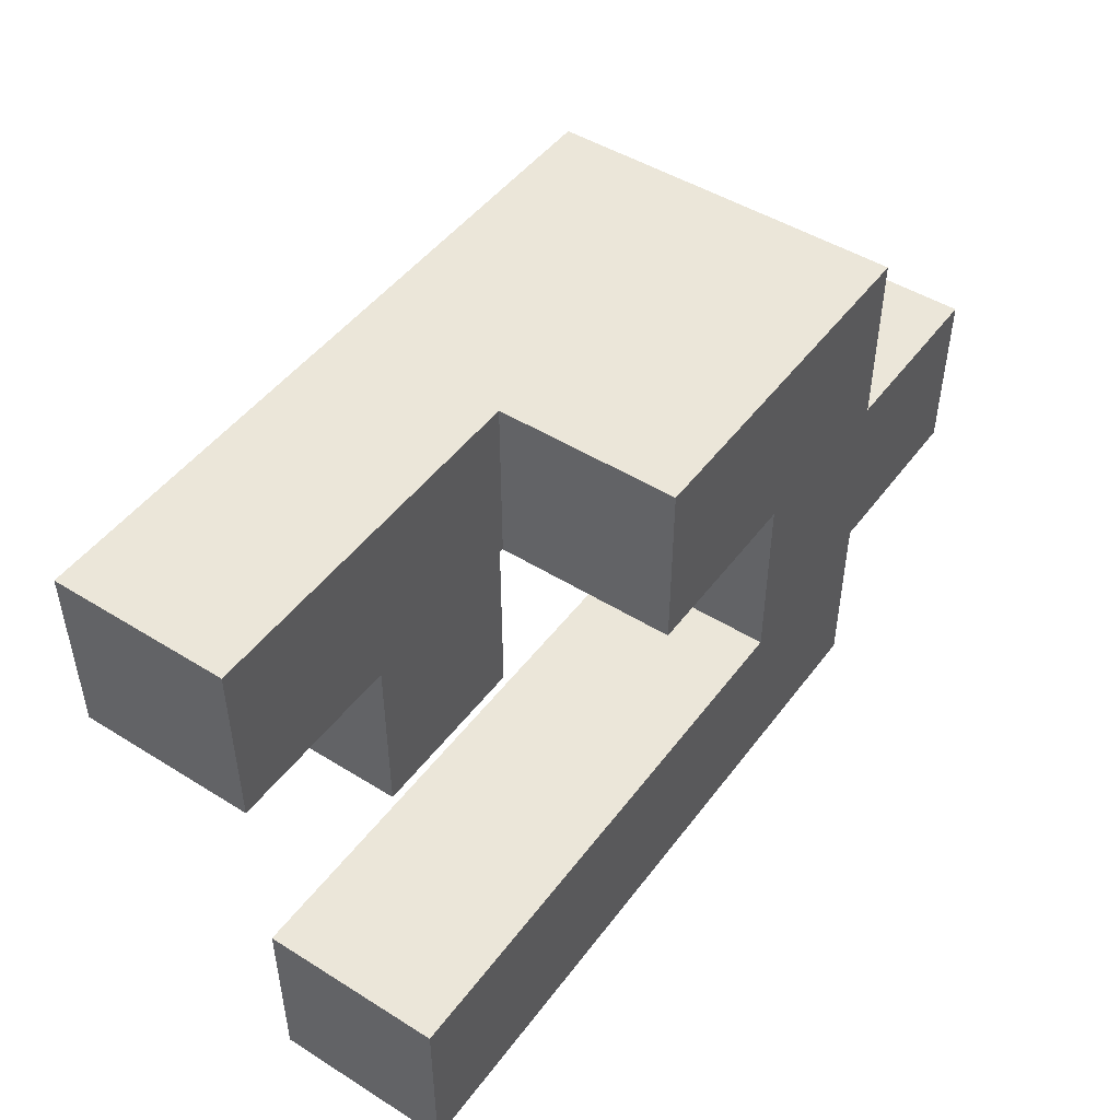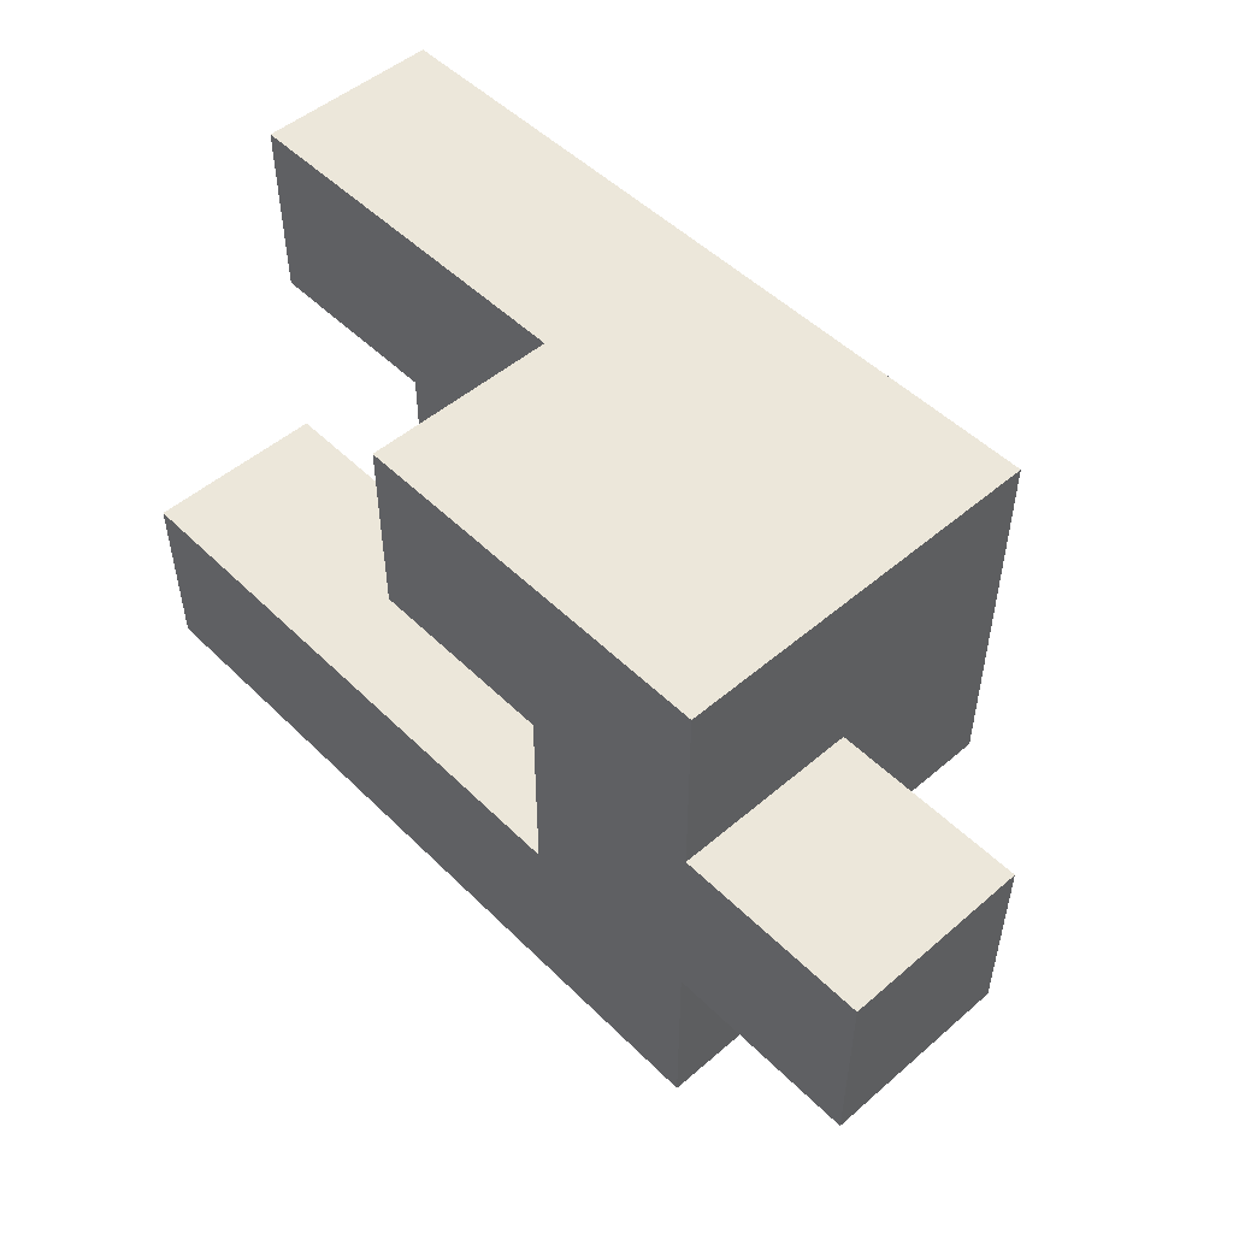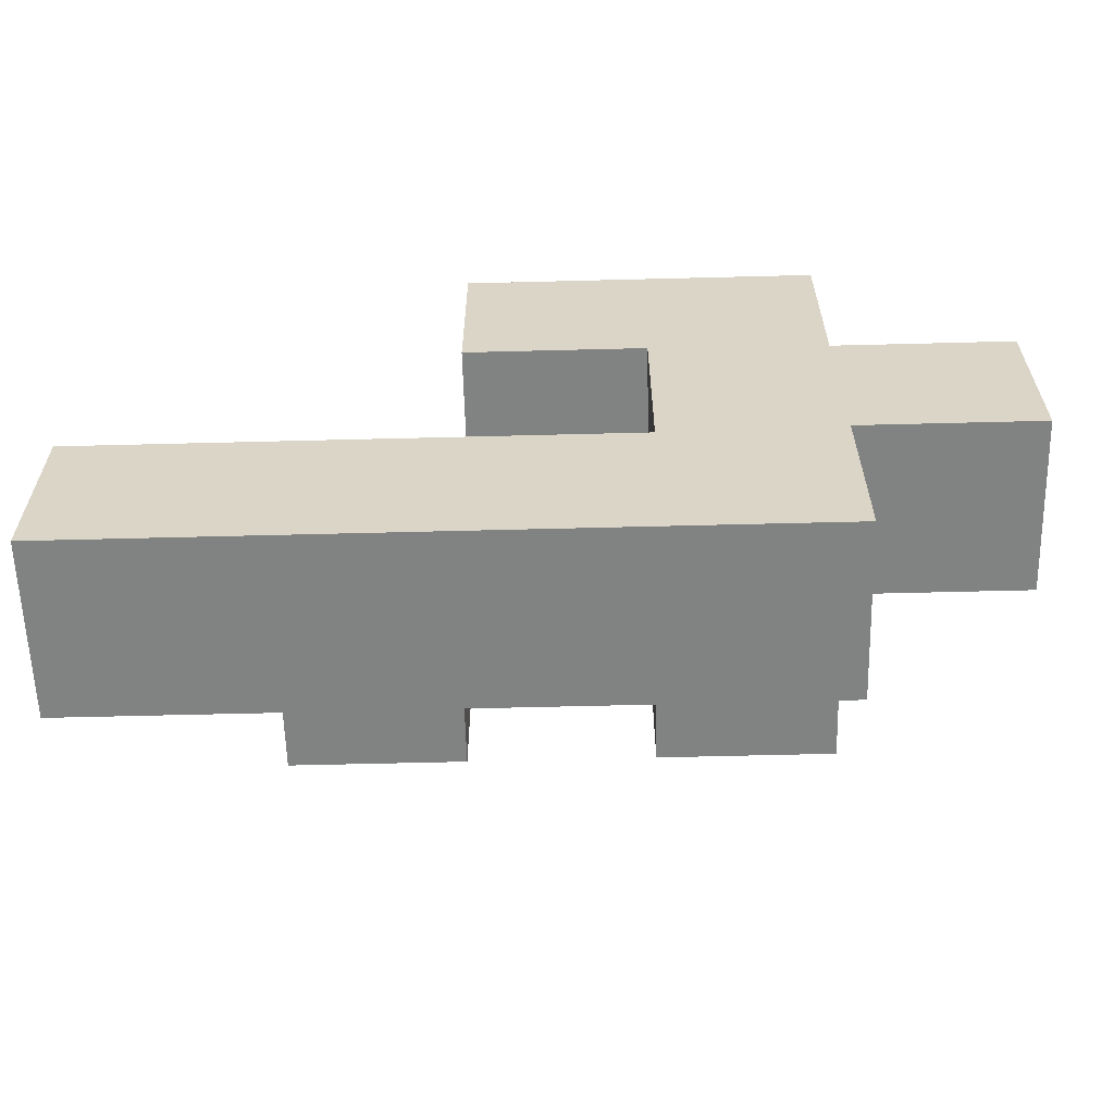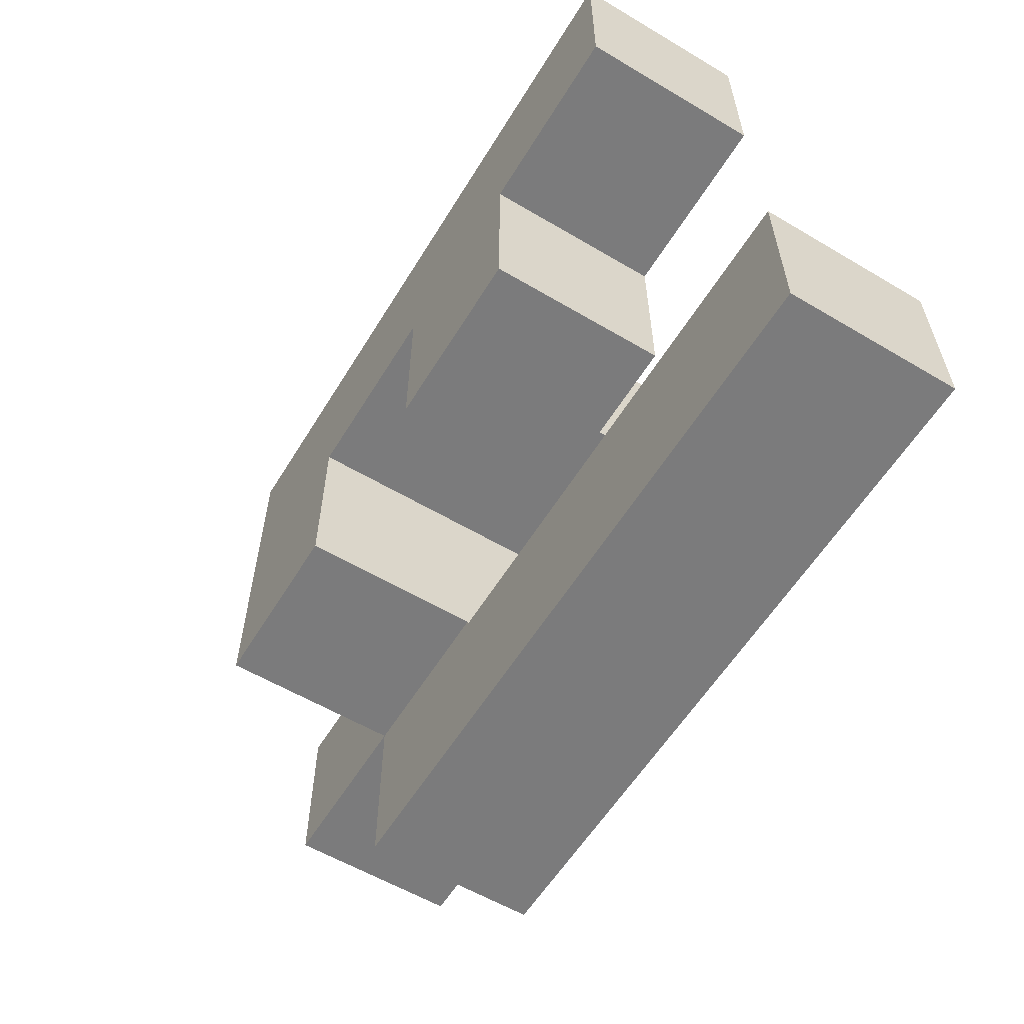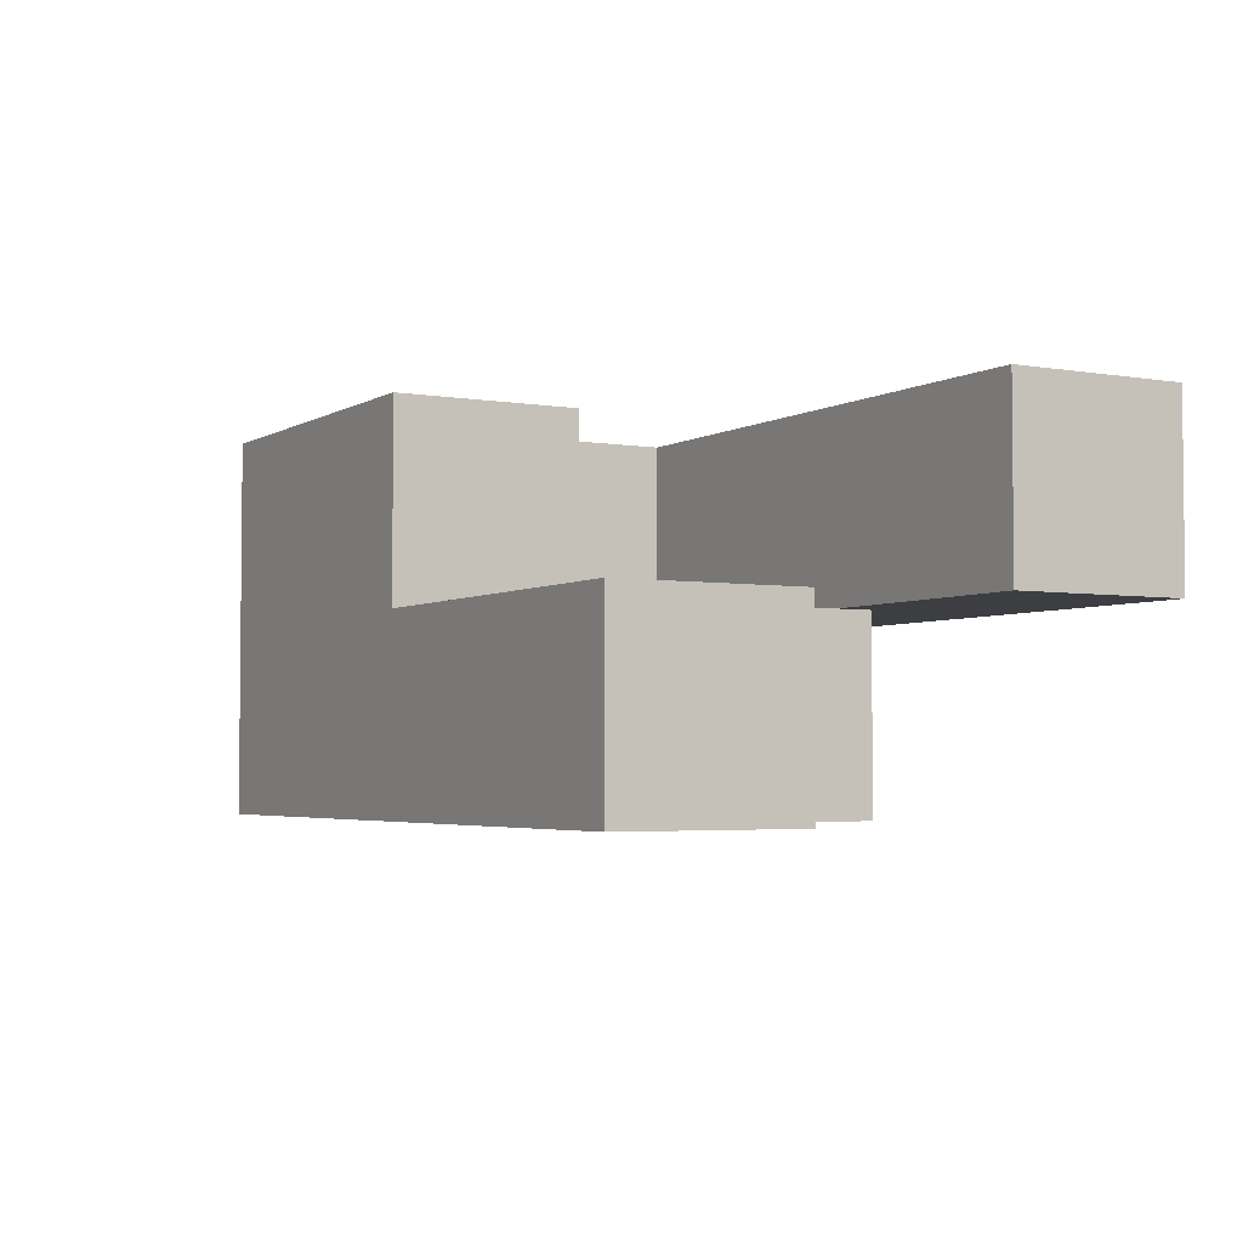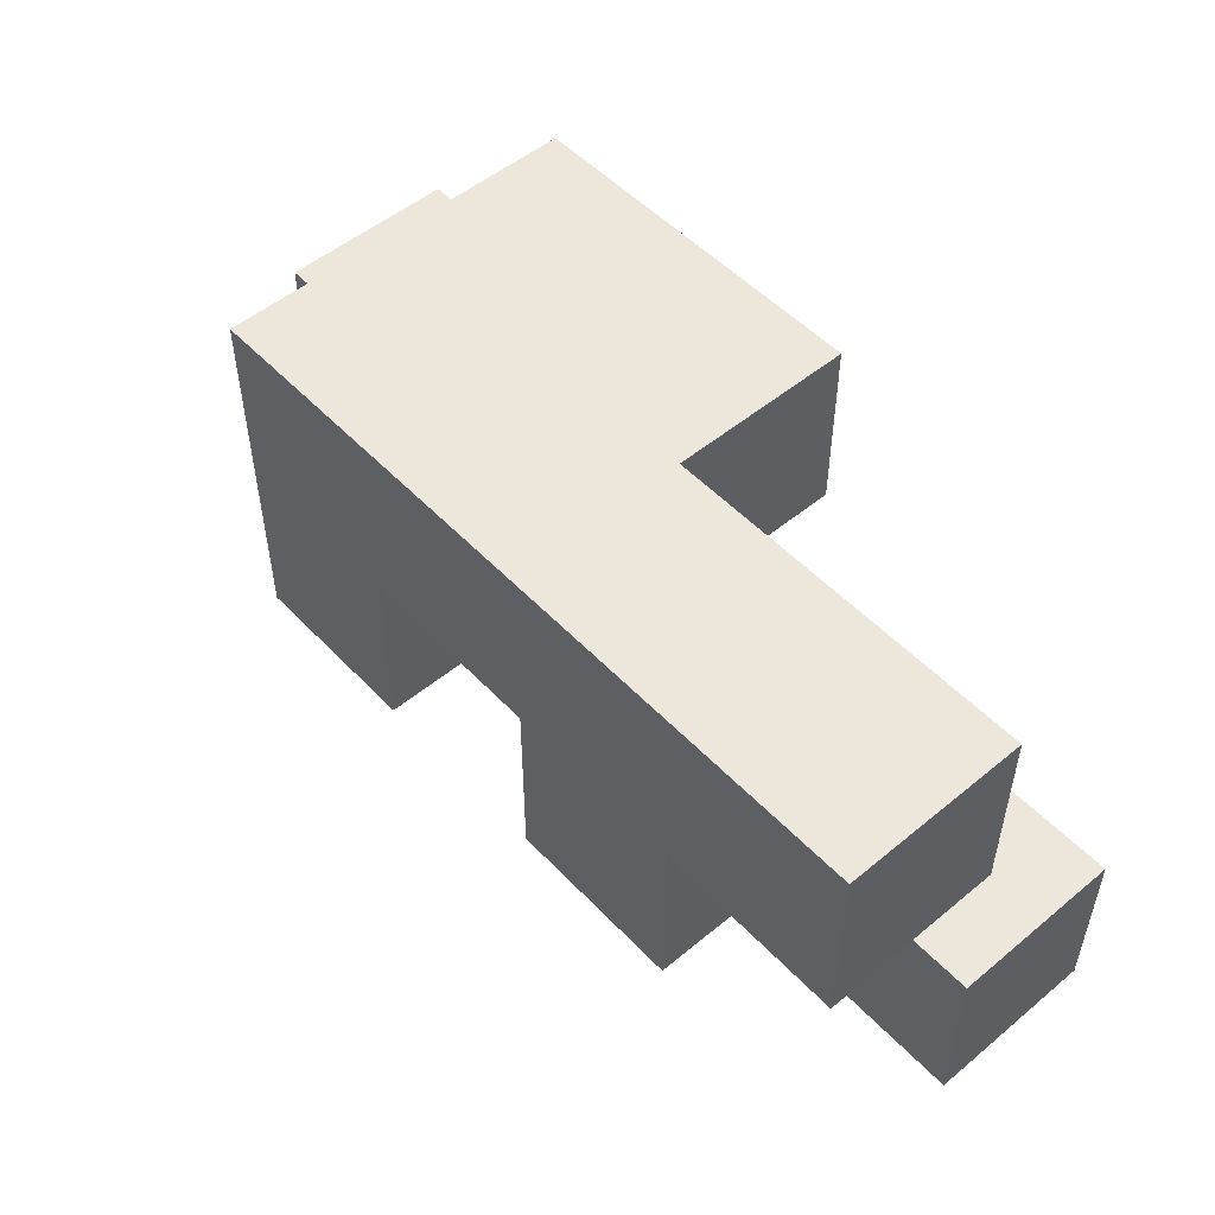
<metadata>
{"format":"obj","ext":"obj","renderer":"f3d","projection":"perspective","resolution":1024,"background":"white","views":[{"elev":47.8,"azim":125.0,"up":"+Z"},{"elev":50.4,"azim":-133.1,"up":"+Z"},{"elev":-60.6,"azim":-178.5,"up":"+Z"},{"elev":-58.5,"azim":58.6,"up":"+Z"},{"elev":-3.6,"azim":60.4,"up":"+Y"},{"elev":51.8,"azim":48.2,"up":"+Z"}]}
</metadata>
<code>
v -0.329 -0.329 -0.4957
v -0.329 -0.329 -0.171
v -0.329 -0.004333 -0.171
v -0.329 -0.004333 -0.4957
v -0.329 -0.329 -0.1667
v -0.329 -0.004333 -0.1667
v -0.004333 -0.329 -0.171
v -0.004333 -0.004333 -0.171
v -0.004333 -0.004333 -0.1667
v -0.004333 -0.329 -0.1667
v -0.004333 -0.329 -0.4957
v 0 -0.329 -0.4957
v 0 -0.329 -0.171
v -0.004333 -0.004333 -0.4957
v 0 -0.004333 -0.171
v 0 -0.004333 -0.4957
v 0.004333 -0.329 -0.4957
v 0.004333 -0.329 -0.171
v 0.329 -0.329 -0.4957
v 0.329 -0.329 -0.171
v 0.3333 -0.329 -0.4957
v 0.3333 -0.329 -0.171
v 0.004333 -0.004333 -0.171
v 0.004333 -0.004333 -0.4957
v 0.329 -0.004333 -0.171
v 0.329 -0.004333 -0.4957
v 0.3333 -0.004333 -0.171
v 0.3333 -0.004333 -0.4957
v 0.3377 -0.329 -0.4957
v 0.3377 -0.329 -0.171
v 0.6623 -0.329 -0.4957
v 0.6623 -0.329 -0.171
v 0.6667 -0.329 -0.4957
v 0.6667 -0.329 -0.171
v 0.3377 -0.004333 -0.171
v 0.3377 -0.004333 -0.4957
v 0.6623 -0.004333 -0.171
v 0.6623 -0.004333 -0.4957
v 0.6667 -0.004333 -0.171
v 0.6667 -0.004333 -0.4957
v 0.9957 -0.329 -0.4957
v 0.9957 -0.004333 -0.4957
v 0.9957 -0.004333 -0.171
v 0.9957 -0.329 -0.171
v 0.671 -0.329 -0.4957
v 0.671 -0.329 -0.171
v 0.671 -0.004333 -0.171
v 0.671 -0.004333 -0.4957
v -0.329 -0.6623 -0.1623
v -0.329 -0.6623 0.1623
v -0.329 -0.3377 0.1623
v -0.329 -0.3377 -0.1623
v -0.329 -0.3333 0.1623
v -0.329 -0.3333 -0.1623
v -0.329 -0.6623 0.1667
v -0.329 -0.3377 0.1667
v -0.329 -0.3333 0.1667
v -0.004333 -0.6623 -0.1623
v -0.004333 -0.3377 -0.1623
v -0.004333 -0.3377 0.1623
v -0.004333 -0.6623 0.1623
v -0.004333 -0.3333 -0.1623
v -0.004333 -0.3333 0.1623
v -0.004333 -0.3377 0.1667
v -0.004333 -0.6623 0.1667
v -0.004333 -0.3333 0.1667
v 0.3377 -0.6623 -0.1623
v 0.3377 -0.6623 0.1623
v 0.3377 -0.3377 0.1623
v 0.3377 -0.3377 -0.1623
v 0.3377 -0.6623 0.1667
v 0.3377 -0.3377 0.1667
v 0.6623 -0.6623 -0.1623
v 0.6623 -0.3377 -0.1623
v 0.6623 -0.3377 0.1623
v 0.6623 -0.6623 0.1623
v 0.6623 -0.3377 0.1667
v 0.6623 -0.6623 0.1667
v -0.6623 -0.329 -0.1623
v -0.6623 -0.329 0.1623
v -0.6623 -0.004333 0.1623
v -0.6623 -0.004333 -0.1623
v -0.3377 -0.329 -0.1623
v -0.3377 -0.329 0.1623
v -0.3333 -0.329 -0.1623
v -0.3333 -0.329 0.1623
v -0.3377 -0.004333 0.1623
v -0.3377 -0.004333 -0.1623
v -0.3333 -0.004333 0.1623
v -0.3333 -0.004333 -0.1623
v -0.329 -0.329 -0.1623
v -0.329 -0.004333 -0.1623
v -0.329 -0.329 0.1623
v -0.329 -0.329 0.1667
v -0.329 -0.004333 0.1667
v -0.329 -0.004333 0.1623
v -0.004333 -0.004333 -0.1623
v -0.004333 -0.329 -0.1623
v -0.004333 -0.329 0.1623
v -0.004333 -0.004333 0.1623
v -0.004333 -0.329 0.1667
v -0.004333 -0.004333 0.1667
v -0.329 -0.6623 0.171
v -0.329 -0.3377 0.171
v -0.329 -0.3333 0.171
v -0.329 -0.6623 0.4957
v -0.329 -0.3377 0.4957
v -0.329 -0.3333 0.4957
v -0.004333 -0.3377 0.171
v -0.004333 -0.6623 0.171
v -0.004333 -0.3333 0.171
v -0.004333 -0.6623 0.4957
v 0 -0.6623 0.171
v 0 -0.6623 0.4957
v 0 -0.3377 0.171
v 0 -0.3333 0.171
v -0.004333 -0.3377 0.4957
v 0 -0.3377 0.4957
v -0.004333 -0.3333 0.4957
v 0 -0.3333 0.4957
v 0.329 -0.3377 0.171
v 0.329 -0.3333 0.171
v 0.329 -0.3333 0.4957
v 0.329 -0.3377 0.4957
v 0.004333 -0.6623 0.171
v 0.004333 -0.6623 0.4957
v 0.329 -0.6623 0.171
v 0.329 -0.6623 0.4957
v 0.3333 -0.6623 0.171
v 0.3333 -0.6623 0.4957
v 0.3333 -0.3377 0.4957
v 0.3333 -0.3377 0.171
v 0.004333 -0.3377 0.171
v 0.004333 -0.3333 0.171
v 0.004333 -0.3377 0.4957
v 0.004333 -0.3333 0.4957
v 0.3377 -0.6623 0.171
v 0.3377 -0.3377 0.171
v 0.6623 -0.3377 0.171
v 0.6623 -0.6623 0.171
v 0.3377 -0.6623 0.4957
v 0.6623 -0.6623 0.4957
v 0.6667 -0.6623 0.171
v 0.6667 -0.6623 0.4957
v 0.3377 -0.3377 0.4957
v 0.6623 -0.3377 0.4957
v 0.6667 -0.3377 0.4957
v 0.6667 -0.3377 0.171
v 0.9957 -0.6623 0.171
v 0.9957 -0.3377 0.171
v 0.9957 -0.3377 0.4957
v 0.9957 -0.6623 0.4957
v 0.671 -0.6623 0.171
v 0.671 -0.6623 0.4957
v 0.671 -0.3377 0.4957
v 0.671 -0.3377 0.171
v -0.329 -0.329 0.171
v -0.329 -0.004333 0.171
v -0.329 -0.329 0.4957
v -0.329 -0.004333 0.4957
v -0.004333 -0.329 0.171
v -0.004333 -0.004333 0.171
v -0.004333 -0.004333 0.4957
v 0 -0.004333 0.4957
v 0 -0.004333 0.171
v 0 -0.329 0.171
v -0.004333 -0.329 0.4957
v 0 -0.329 0.4957
v 0.329 -0.329 0.171
v 0.329 -0.329 0.4957
v 0.329 -0.004333 0.171
v 0.329 -0.004333 0.4957
v 0.004333 -0.004333 0.4957
v 0.004333 -0.004333 0.171
v 0.004333 -0.329 0.171
v 0.004333 -0.329 0.4957
f 1 2 3 4
f 2 5 6 3
f 7 8 9 10
f 1 11 7 2
f 2 7 10 5
f 11 12 13 7
f 4 3 8 14
f 3 6 9 8
f 14 8 15 16
f 1 4 14 11
f 11 14 16 12
f 7 13 15 8
f 12 17 18 13
f 17 19 20 18
f 19 21 22 20
f 16 15 23 24
f 24 23 25 26
f 26 25 27 28
f 12 16 24 17
f 17 24 26 19
f 19 26 28 21
f 13 18 23 15
f 18 20 25 23
f 20 22 27 25
f 21 29 30 22
f 29 31 32 30
f 31 33 34 32
f 28 27 35 36
f 36 35 37 38
f 38 37 39 40
f 21 28 36 29
f 29 36 38 31
f 31 38 40 33
f 22 30 35 27
f 30 32 37 35
f 32 34 39 37
f 41 42 43 44
f 33 45 46 34
f 45 41 44 46
f 40 39 47 48
f 48 47 43 42
f 33 40 48 45
f 45 48 42 41
f 34 46 47 39
f 46 44 43 47
f 49 50 51 52
f 52 51 53 54
f 50 55 56 51
f 51 56 57 53
f 58 59 60 61
f 59 62 63 60
f 61 60 64 65
f 60 63 66 64
f 49 58 61 50
f 50 61 65 55
f 49 52 59 58
f 52 54 62 59
f 67 68 69 70
f 68 71 72 69
f 73 74 75 76
f 76 75 77 78
f 67 73 76 68
f 68 76 78 71
f 70 69 75 74
f 69 72 77 75
f 67 70 74 73
f 79 80 81 82
f 79 83 84 80
f 83 85 86 84
f 82 81 87 88
f 88 87 89 90
f 79 82 88 83
f 83 88 90 85
f 80 84 87 81
f 84 86 89 87
f 5 91 92 6
f 54 53 93 91
f 53 57 94 93
f 93 94 95 96
f 10 9 97 98
f 62 98 99 63
f 98 97 100 99
f 63 99 101 66
f 99 100 102 101
f 85 91 93 86
f 5 10 98 91
f 90 89 96 92
f 6 92 97 9
f 92 96 100 97
f 96 95 102 100
f 54 91 98 62
f 85 90 92 91
f 86 93 96 89
f 55 103 104 56
f 56 104 105 57
f 103 106 107 104
f 104 107 108 105
f 65 64 109 110
f 64 66 111 109
f 55 65 110 103
f 103 110 112 106
f 110 113 114 112
f 110 109 115 113
f 109 111 116 115
f 106 112 117 107
f 112 114 118 117
f 107 117 119 108
f 117 118 120 119
f 121 122 123 124
f 113 125 126 114
f 125 127 128 126
f 127 129 130 128
f 121 124 131 132
f 113 115 133 125
f 125 133 121 127
f 127 121 132 129
f 115 116 134 133
f 133 134 122 121
f 114 126 135 118
f 126 128 124 135
f 128 130 131 124
f 118 135 136 120
f 135 124 123 136
f 71 137 138 72
f 78 77 139 140
f 129 137 141 130
f 71 78 140 137
f 137 140 142 141
f 140 143 144 142
f 132 131 145 138
f 72 138 139 77
f 138 145 146 139
f 139 146 147 148
f 129 132 138 137
f 140 139 148 143
f 130 141 145 131
f 141 142 146 145
f 142 144 147 146
f 149 150 151 152
f 143 153 154 144
f 153 149 152 154
f 148 147 155 156
f 156 155 151 150
f 143 148 156 153
f 153 156 150 149
f 144 154 155 147
f 154 152 151 155
f 57 105 157 94
f 94 157 158 95
f 105 108 159 157
f 157 159 160 158
f 66 101 161 111
f 101 102 162 161
f 95 158 162 102
f 158 160 163 162
f 162 163 164 165
f 111 161 166 116
f 161 162 165 166
f 108 119 167 159
f 119 120 168 167
f 159 167 163 160
f 167 168 164 163
f 122 169 170 123
f 169 171 172 170
f 165 164 173 174
f 174 173 172 171
f 116 166 175 134
f 134 175 169 122
f 166 165 174 175
f 175 174 171 169
f 120 136 176 168
f 136 123 170 176
f 168 176 173 164
f 176 170 172 173

</code>
